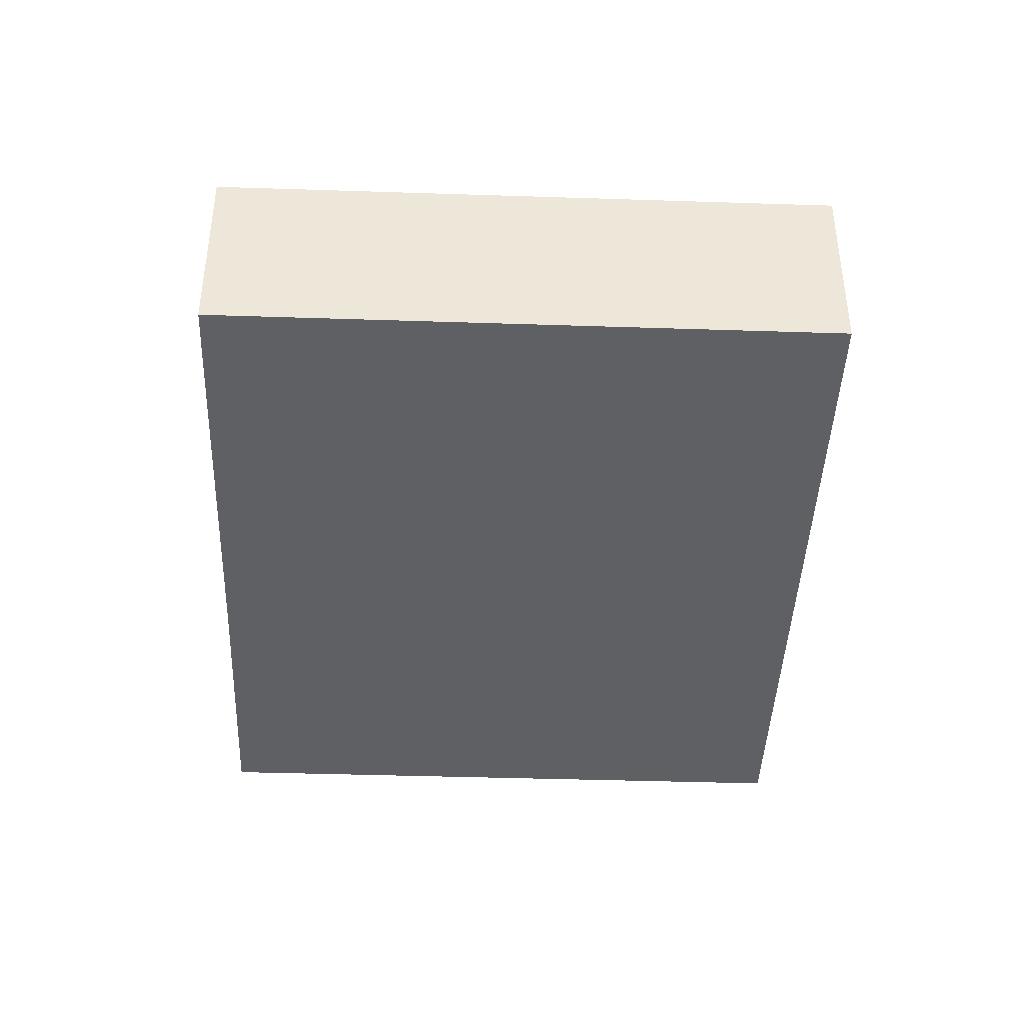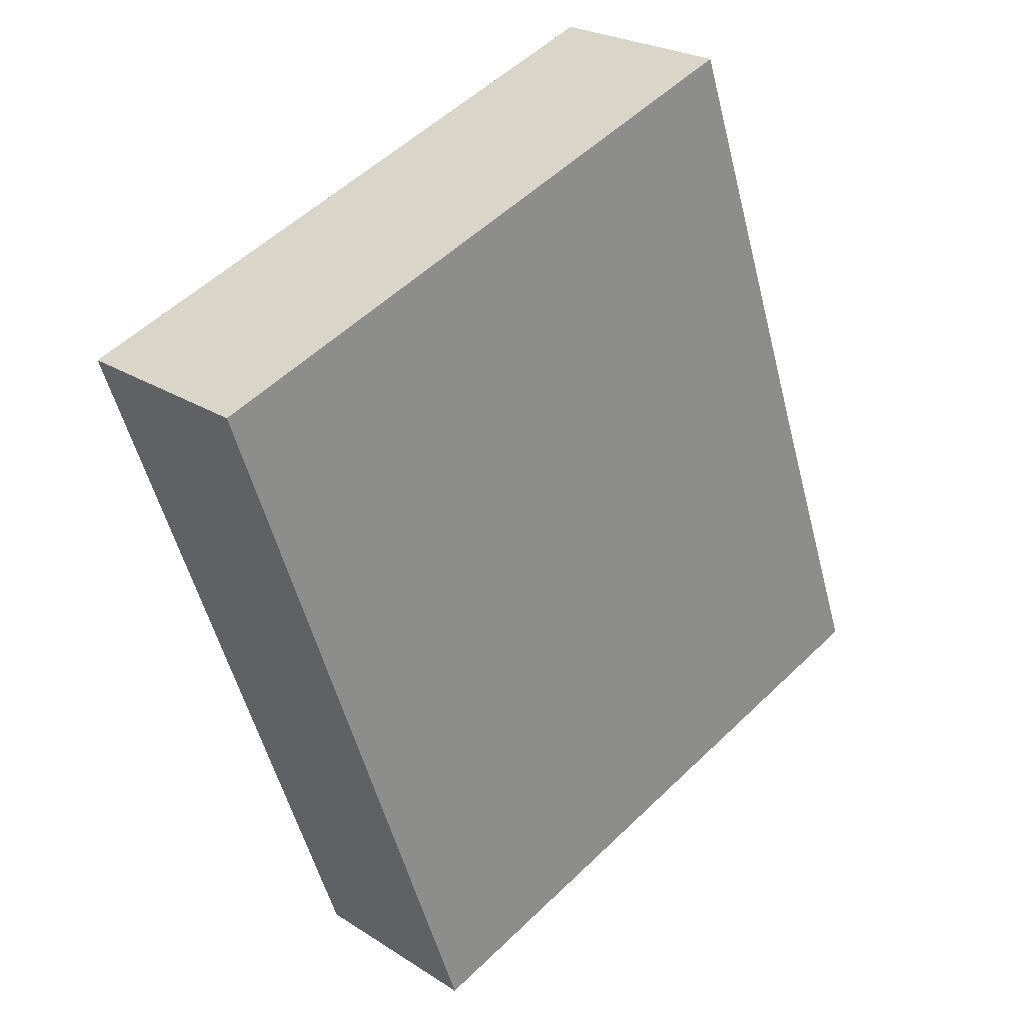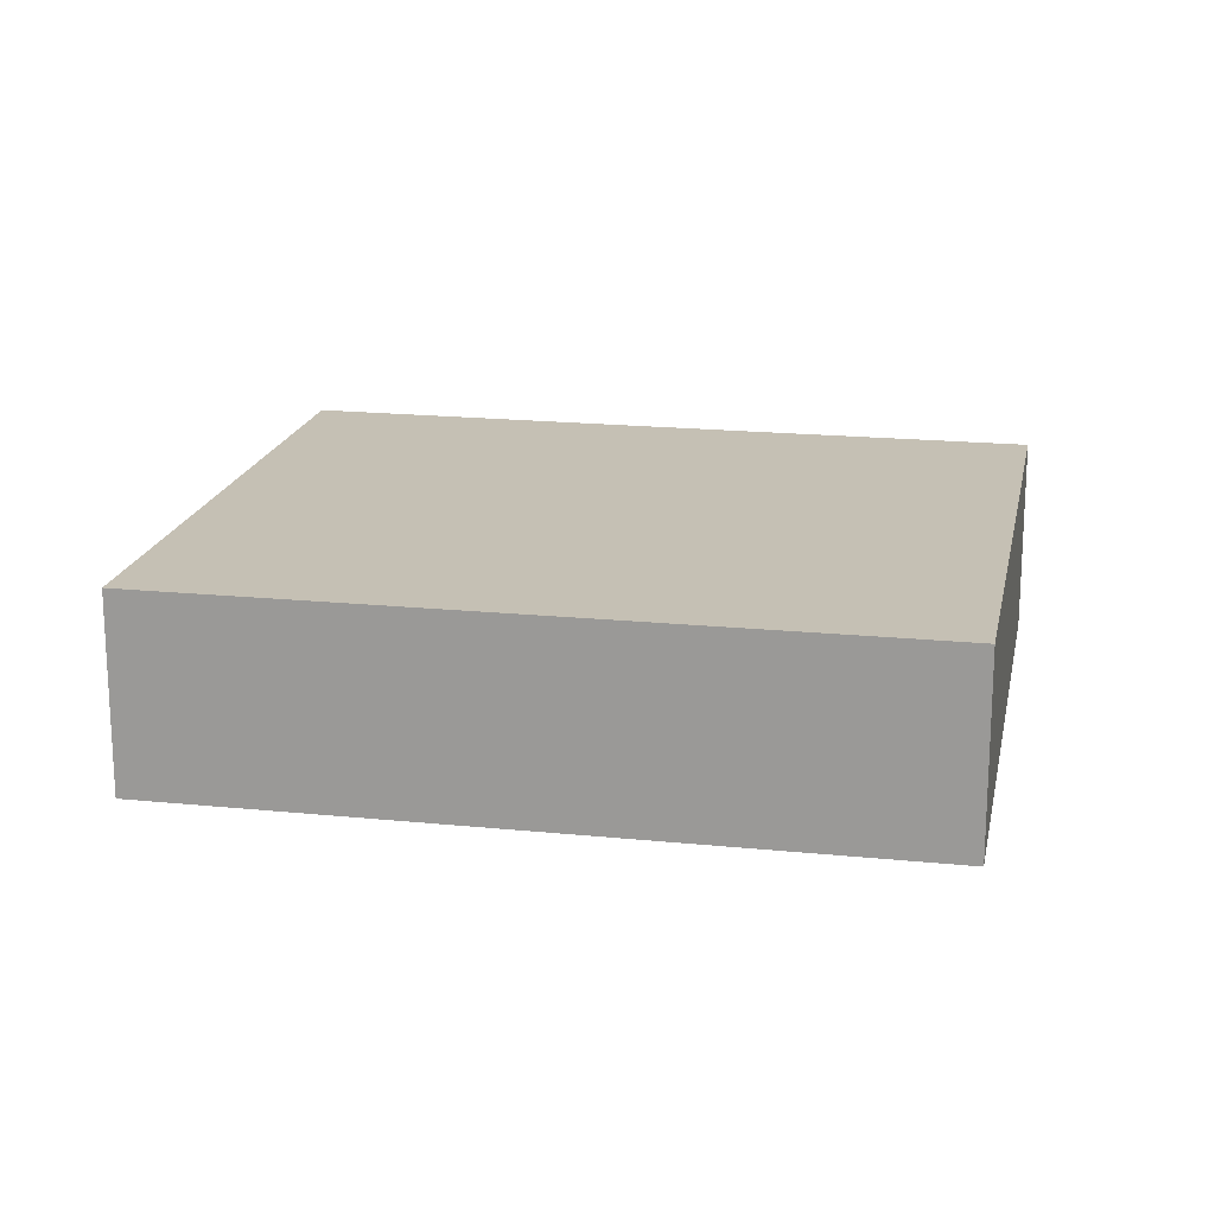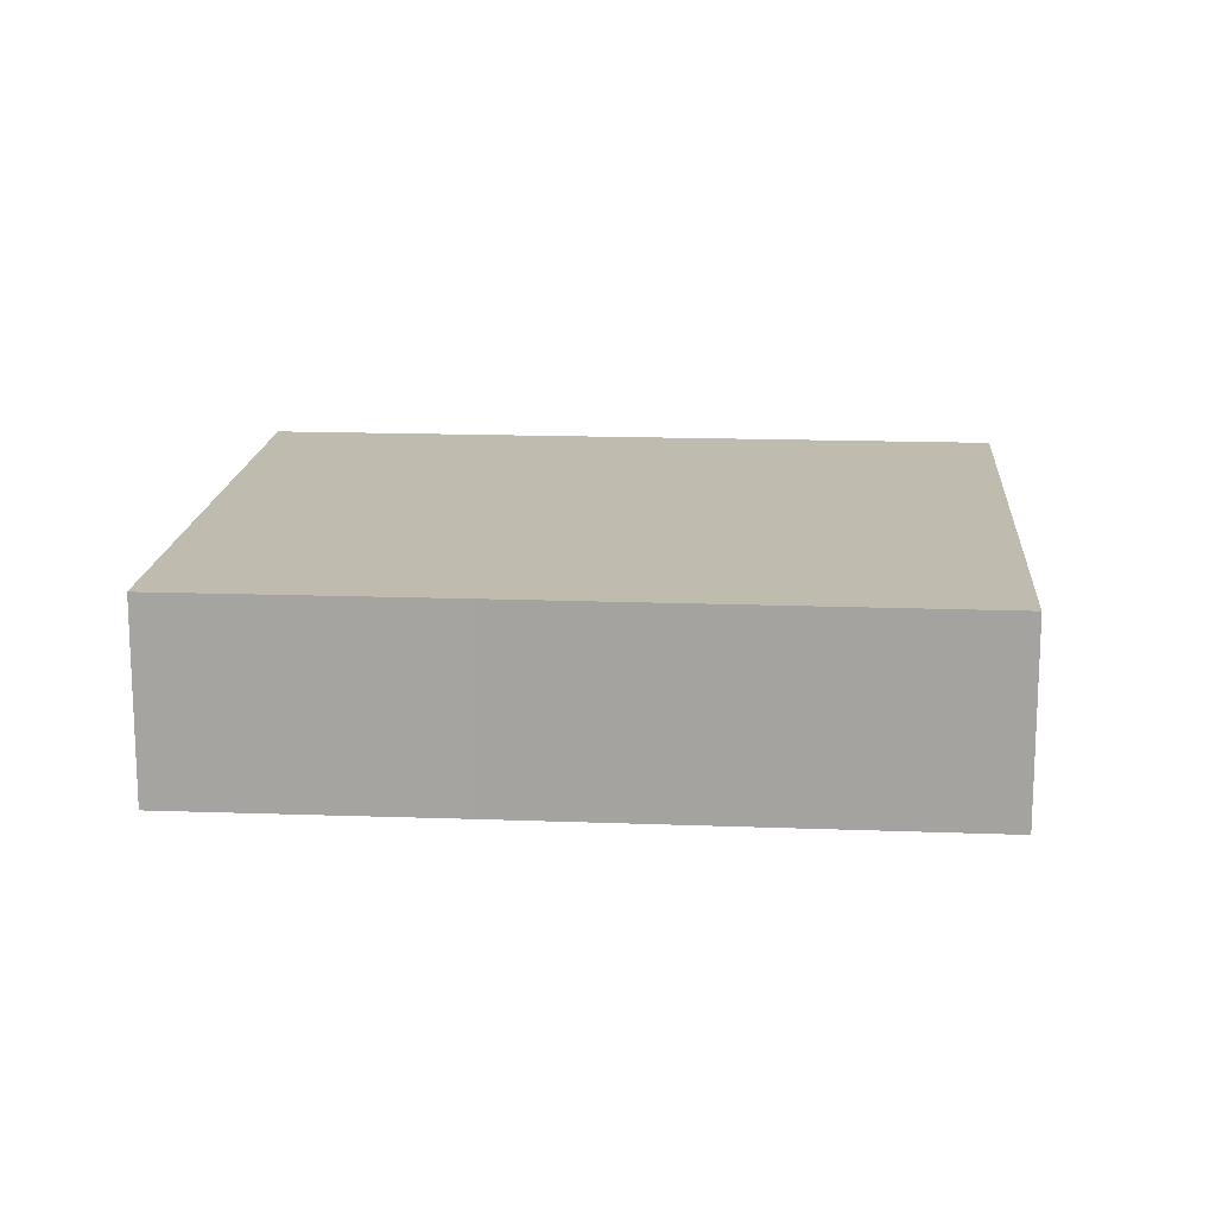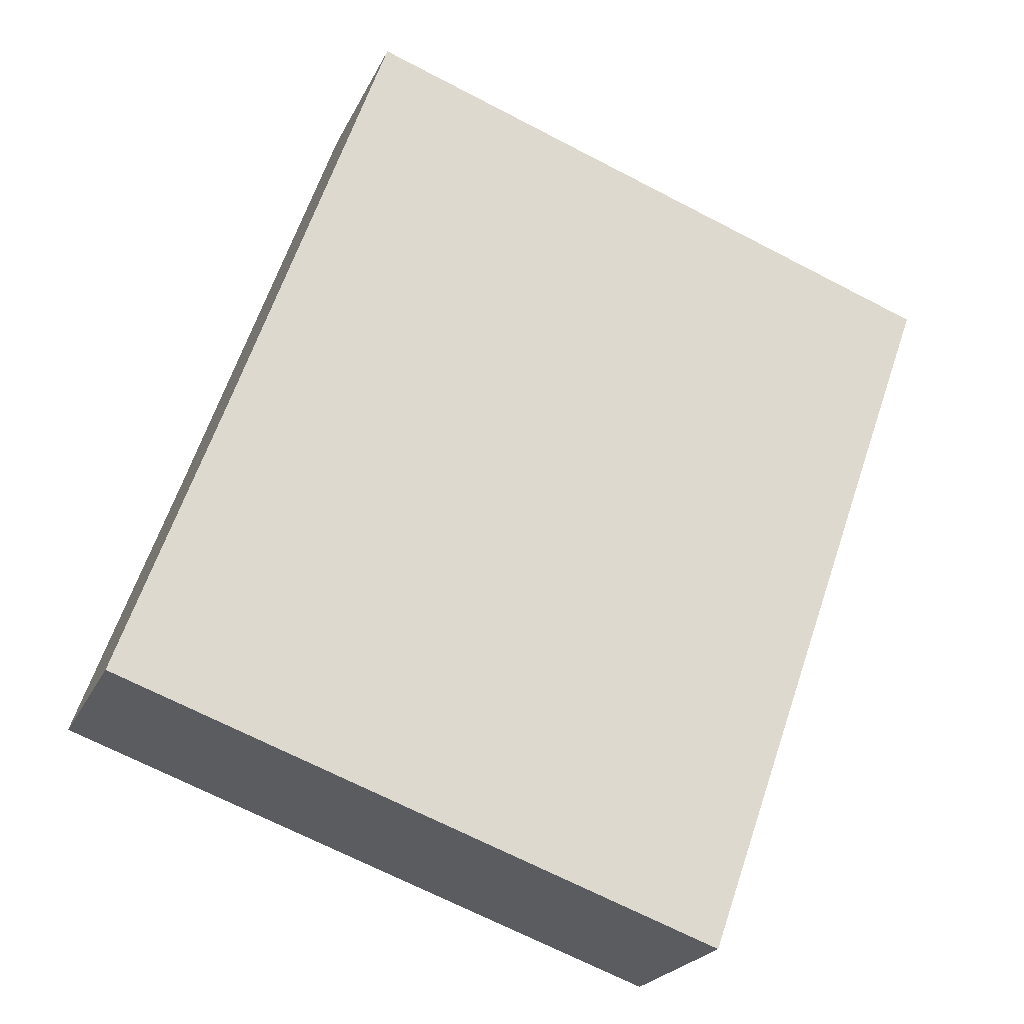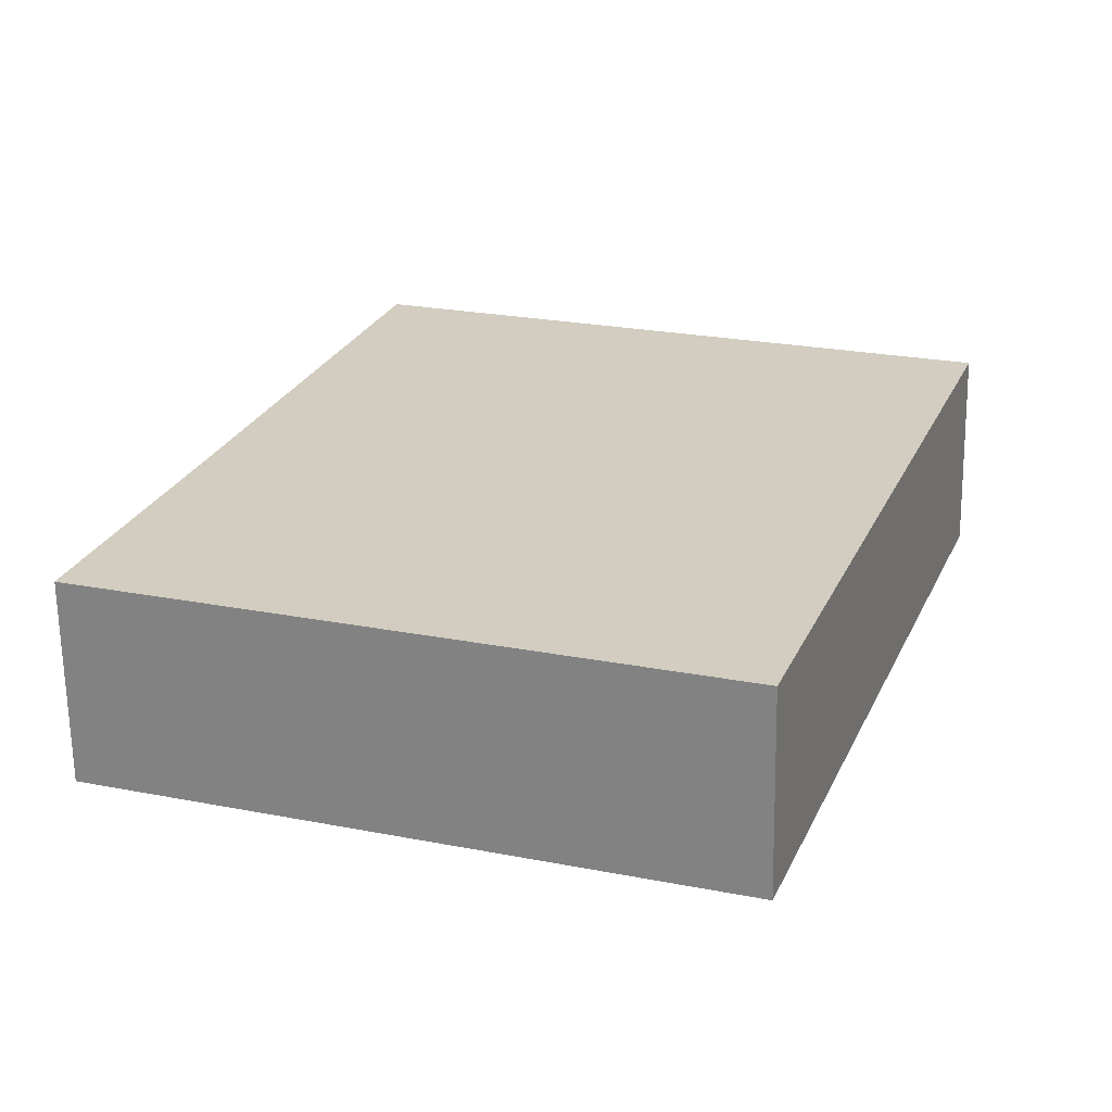
<metadata>
{"format":"obj","ext":"obj","renderer":"f3d","projection":"perspective","resolution":1024,"background":"white","views":[{"elev":-42.4,"azim":17.3,"up":"+Y"},{"elev":24.1,"azim":136.8,"up":"+Z"},{"elev":18.4,"azim":120.6,"up":"+Y"},{"elev":16.1,"azim":-66.2,"up":"+Y"},{"elev":-22.4,"azim":-19.7,"up":"+Z"},{"elev":-65.5,"azim":0.9,"up":"+Z"}]}
</metadata>
<code>
v  11.01 8.003 29.16
v  4.034 8.003 11.32
v  10.34 8.003 29.39
v  35.03 8.003 20.62
v  0 8.003 4.9e-16
v  24.64 8.003 -8.701
v  10.34 -1.8e-15 29.39
v  35.03 -1.263e-15 20.62
v  11.01 -1.785e-15 29.16
v  24.64 5.328e-16 -8.701
v  0 0 0
v  4.034 -6.934e-16 11.32
g defaultobject
f 1 2 3
f 2 1 4
f 2 4 5
f 5 4 6
f 7 1 3
f 1 7 4
f 4 7 8
f 8 7 9
f 8 6 4
f 6 8 10
f 10 5 6
f 5 10 11
f 2 7 3
f 7 2 12
f 12 2 5
f 12 5 11
f 12 9 7
f 9 12 8
f 8 12 10
f 10 12 11

</code>
